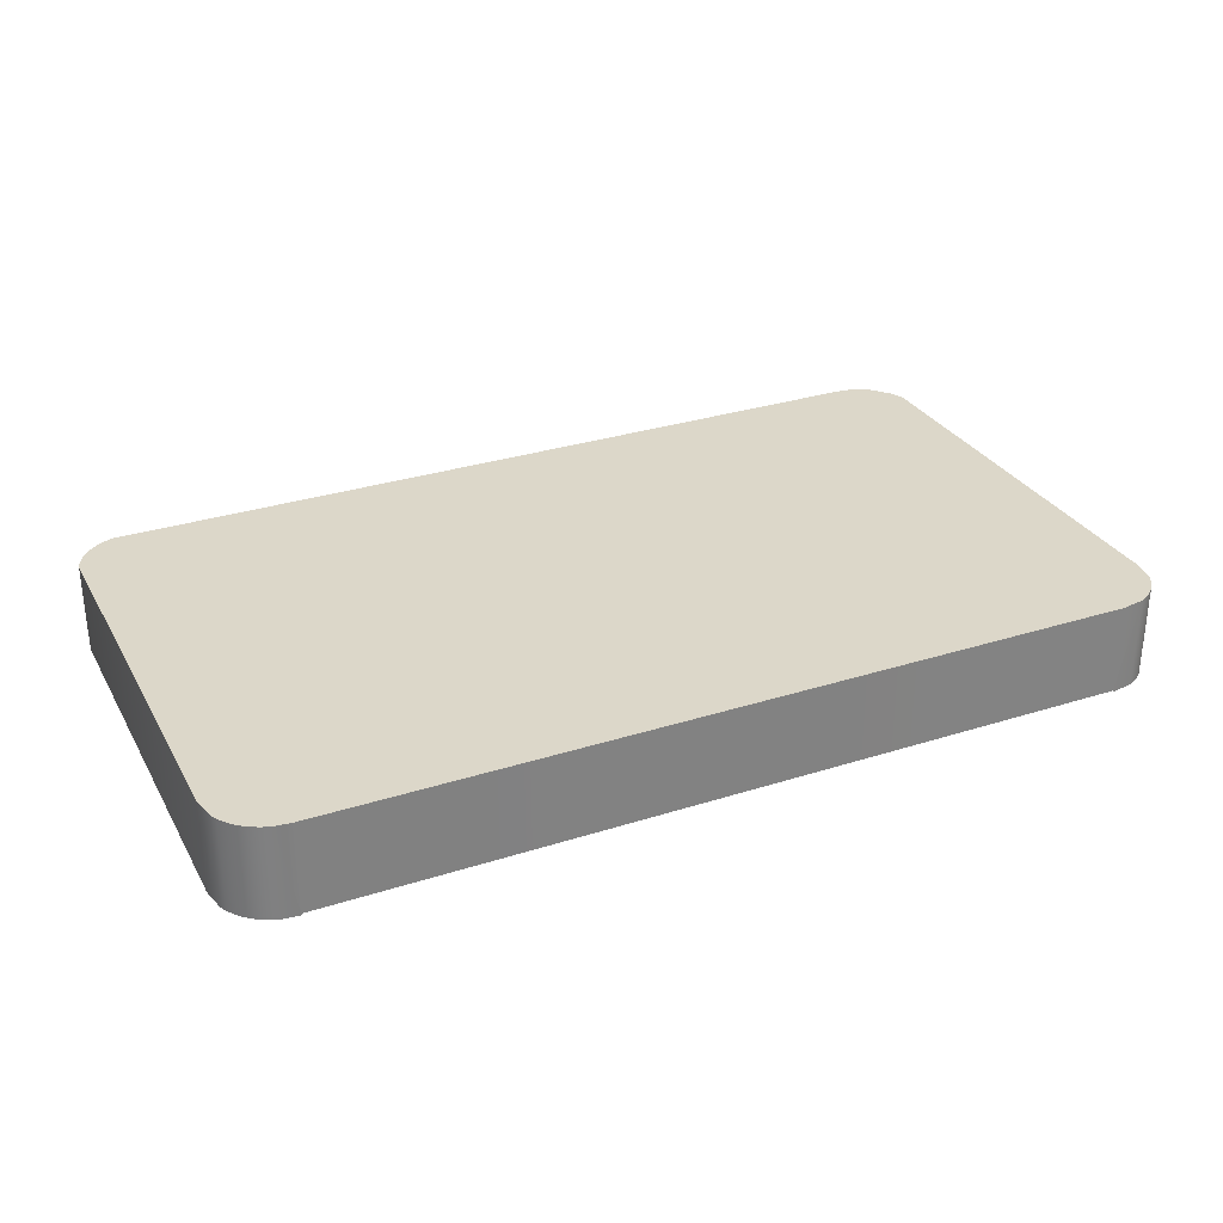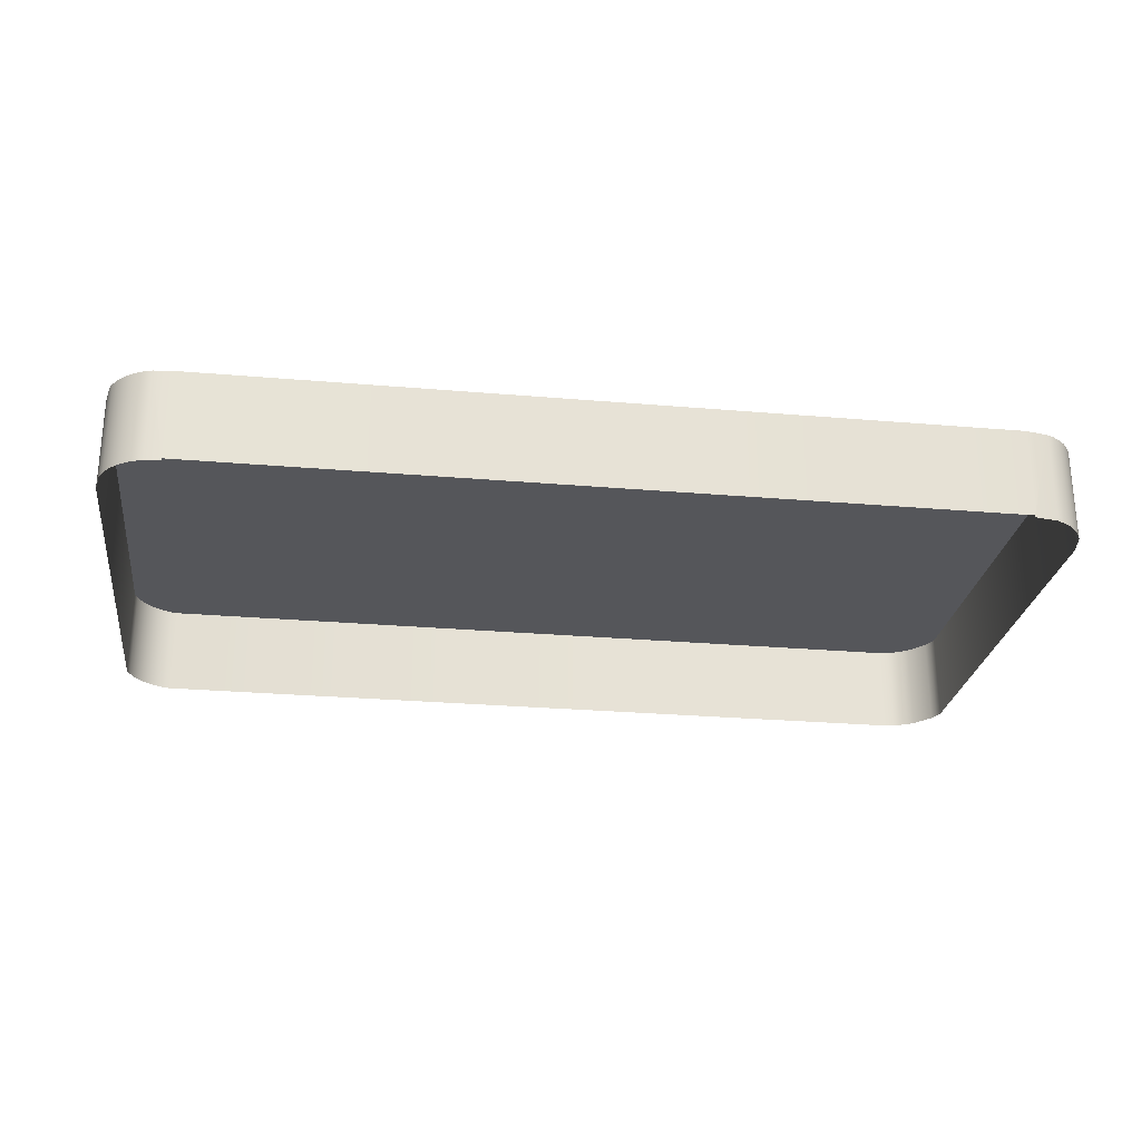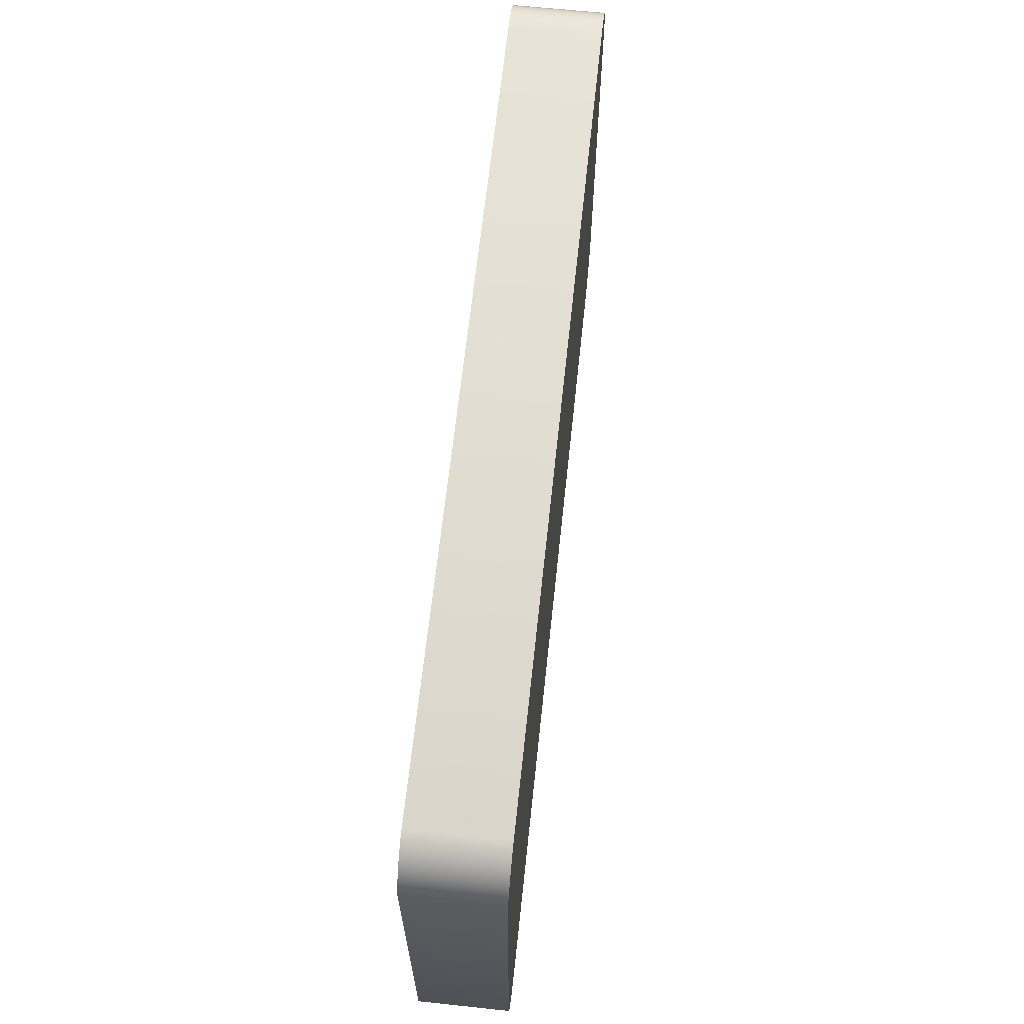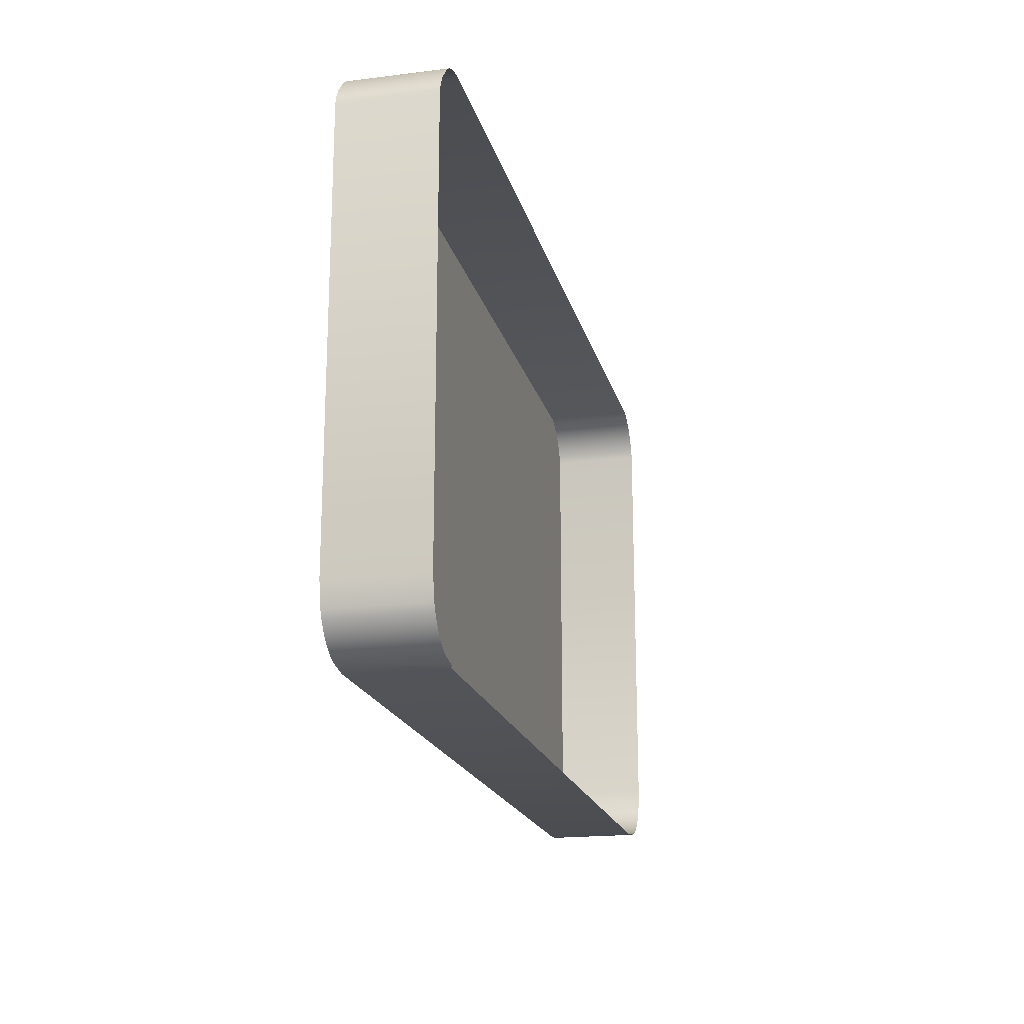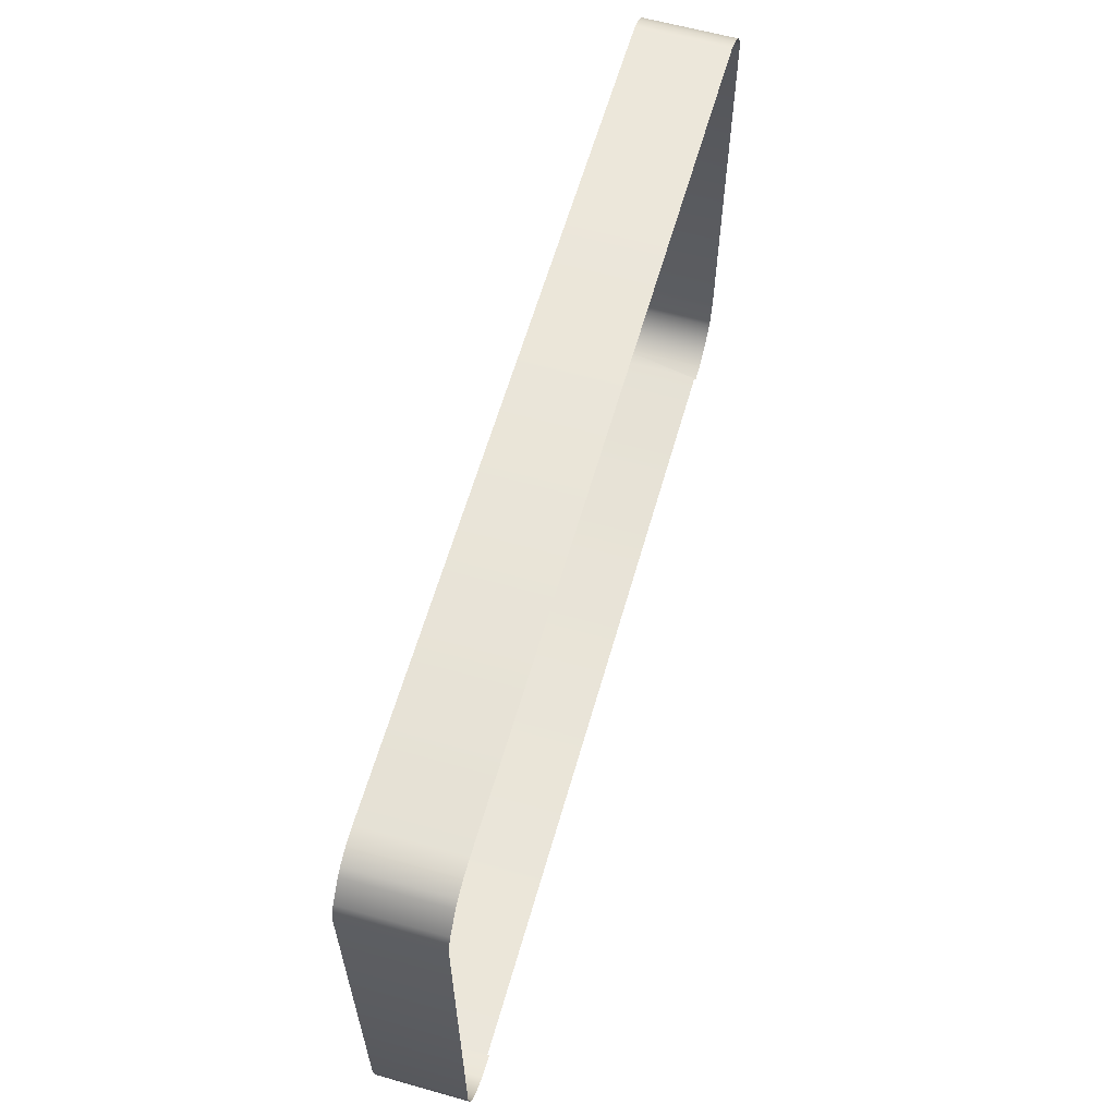
<metadata>
{"format":"obj","ext":"obj","renderer":"f3d","projection":"perspective","resolution":1024,"background":"white","views":[{"elev":30.3,"azim":155.1,"up":"+Y"},{"elev":-26.0,"azim":172.2,"up":"+Y"},{"elev":65.0,"azim":96.1,"up":"+Z"},{"elev":-18.7,"azim":-76.7,"up":"+Z"},{"elev":61.6,"azim":-74.0,"up":"+Z"}]}
</metadata>
<code>
o mesh41/mesh41-geometry#mesh41-geometry
v -0.08017 -0.2063 -0.06402
v -0.08015 -0.2063 -0.06013
v -0.08017 -0.2063 -0.06025
v -0.08015 -0.2063 -0.06414
v -0.1233 -0.2063 -0.08926
v -0.0801 -0.2063 -0.06004
v -0.07494 -0.2063 -0.08926
v -0.0801 -0.2063 -0.06424
v -0.1233 -0.2063 -0.05722
v -0.07494 -0.2118 -0.08927
v -0.08002 -0.2063 -0.05999
v -0.1242 -0.2063 -0.05733
v -0.1233 -0.2118 -0.08927
v -0.07397 -0.2063 -0.08915
v -0.08001 -0.2063 -0.06429
v -0.1247 -0.2063 -0.089
v -0.1242 -0.2119 -0.05733
v -0.07397 -0.2063 -0.05733
v -0.07494 -0.2119 -0.08926
v -0.07989 -0.2063 -0.06431
v -0.07991 -0.2063 -0.05997
v -0.1247 -0.2063 -0.05749
v -0.1233 -0.2119 -0.05722
v -0.1247 -0.2119 -0.05749
v -0.07397 -0.2119 -0.05733
v -0.1233 -0.2119 -0.08926
v -0.07397 -0.2119 -0.08915
v -0.07514 -0.2063 -0.0615
v -0.07351 -0.2063 -0.05749
v -0.07839 -0.2063 -0.06431
v -0.1251 -0.2063 -0.08878
v -0.07979 -0.2063 -0.05999
v -0.07351 -0.2119 -0.05749
v -0.1247 -0.2119 -0.089
v -0.07351 -0.2063 -0.08899
v -0.07516 -0.2063 -0.06118
v -0.07517 -0.2063 -0.06408
v -0.0782 -0.2063 -0.06424
v -0.07964 -0.2063 -0.06381
v -0.1251 -0.2063 -0.0577
v -0.1251 -0.2119 -0.0577
v -0.07971 -0.2063 -0.06004
v -0.07351 -0.2119 -0.08899
v -0.07523 -0.2063 -0.06089
v -0.07521 -0.2063 -0.06197
v -0.07524 -0.2063 -0.06424
v -0.07307 -0.2063 -0.0577
v -0.07307 -0.2119 -0.0577
v -0.07813 -0.2063 -0.06406
v -0.0782 -0.2063 -0.06387
v -0.07839 -0.2063 -0.06381
v -0.1255 -0.2063 -0.08851
v -0.1251 -0.2119 -0.08878
v -0.07966 -0.2063 -0.06013
v -0.07307 -0.2063 -0.08878
v -0.07534 -0.2063 -0.06063
v -0.0754 -0.2063 -0.06431
v -0.07522 -0.2063 -0.06396
v -0.07772 -0.2063 -0.06068
v -0.07933 -0.2063 -0.06243
v -0.1255 -0.2063 -0.05797
v -0.1255 -0.2119 -0.05797
v -0.07964 -0.2063 -0.06025
v -0.07307 -0.2119 -0.08878
v -0.07549 -0.2063 -0.06041
v -0.07688 -0.2063 -0.06431
v -0.07534 -0.2063 -0.06387
v -0.07266 -0.2063 -0.05797
v -0.07266 -0.2119 -0.05797
v -0.07767 -0.2063 -0.06086
v -0.07832 -0.2063 -0.06229
v -0.07964 -0.2063 -0.0624
v -0.07889 -0.2063 -0.06245
v -0.1259 -0.2063 -0.08819
v -0.1255 -0.2119 -0.08851
v -0.07964 -0.2063 -0.06191
v -0.07266 -0.2063 -0.08851
v -0.07569 -0.2063 -0.06022
v -0.07542 -0.2063 -0.06239
v -0.07702 -0.2063 -0.06427
v -0.07662 -0.2063 -0.06385
v -0.07555 -0.2063 -0.06382
v -0.07752 -0.2063 -0.06091
v -0.07769 -0.2063 -0.06053
v -0.07828 -0.2063 -0.06216
v -0.07843 -0.2063 -0.06238
v -0.07932 -0.2063 -0.06188
v -0.07863 -0.2063 -0.06243
v -0.1262 -0.2063 -0.08782
v -0.1265 -0.2063 -0.05907
v -0.0776 -0.2063 -0.0604
v -0.07266 -0.2119 -0.08851
v -0.07593 -0.2063 -0.06008
v -0.07559 -0.2063 -0.06257
v -0.07708 -0.2063 -0.06417
v -0.07681 -0.2063 -0.06223
v -0.07679 -0.2063 -0.06268
v -0.07631 -0.2063 -0.06383
v -0.07585 -0.2063 -0.0638
v -0.07229 -0.2063 -0.05829
v -0.07229 -0.2119 -0.05829
v -0.07734 -0.2063 -0.06231
v -0.07843 -0.2063 -0.06193
v -0.07832 -0.2063 -0.06203
v -0.07889 -0.2063 -0.06186
v -0.1265 -0.2063 -0.08742
v -0.1262 -0.2119 -0.08782
v -0.1259 -0.2119 -0.08819
v -0.1265 -0.2119 -0.05907
v -0.07725 -0.2063 -0.06016
v -0.07229 -0.2063 -0.08819
v -0.07621 -0.2063 -0.06
v -0.07591 -0.2063 -0.06075
v -0.0757 -0.2063 -0.06139
v -0.07724 -0.2063 -0.06324
v -0.07653 -0.2063 -0.06277
v -0.07578 -0.2063 -0.0627
v -0.0773 -0.2063 -0.0608
v -0.07862 -0.2063 -0.06188
v -0.1265 -0.2119 -0.08742
v -0.1267 -0.2063 -0.05951
v -0.1267 -0.2063 -0.08698
v -0.07687 -0.2063 -0.06001
v -0.07229 -0.2119 -0.08819
v -0.07652 -0.2063 -0.05997
v -0.07618 -0.2063 -0.06054
v -0.07575 -0.2063 -0.06104
v -0.07574 -0.2063 -0.06175
v -0.07716 -0.2063 -0.06215
v -0.07644 -0.2063 -0.06231
v -0.07623 -0.2063 -0.0628
v -0.07599 -0.2063 -0.06278
v -0.07197 -0.2063 -0.05866
v -0.07729 -0.2063 -0.06219
v -0.1267 -0.2119 -0.08698
v -0.1267 -0.2119 -0.05951
v -0.07699 -0.2063 -0.06058
v -0.07197 -0.2119 -0.08782
v -0.07651 -0.2063 -0.06047
v -0.07611 -0.2063 -0.06224
v -0.07587 -0.2063 -0.06203
v -0.07676 -0.2063 -0.06049
v -0.07197 -0.2063 -0.08782
v -0.07197 -0.2119 -0.05866
v -0.1269 -0.2063 -0.05997
v -0.127 -0.2119 -0.08554
v -0.0717 -0.2063 -0.05906
v -0.1269 -0.2119 -0.05997
v -0.127 -0.2063 -0.08554
v -0.0717 -0.2119 -0.08742
v -0.0717 -0.2063 -0.08742
v -0.0717 -0.2119 -0.05906
v -0.07149 -0.2063 -0.05951
v -0.07149 -0.2119 -0.08697
v -0.07149 -0.2063 -0.08697
v -0.07149 -0.2119 -0.05951
v -0.07133 -0.2063 -0.05997
v -0.07122 -0.2119 -0.08554
v -0.07122 -0.2063 -0.08554
v -0.07133 -0.2119 -0.05997
f 1 2 3
f 2 1 4
f 3 2 1
f 4 1 2
f 2 4 6
f 6 4 2
f 6 4 8
f 8 4 6
f 6 8 11
f 11 8 6
f 11 8 15
f 15 8 11
f 11 15 21
f 21 15 11
f 21 15 20
f 20 15 21
f 39 20 30
f 30 20 39
f 21 20 32
f 32 20 21
f 36 45 28
f 28 45 36
f 50 30 38
f 38 30 50
f 32 20 39
f 39 20 32
f 39 30 51
f 51 30 39
f 32 39 42
f 42 39 32
f 44 45 36
f 36 45 44
f 58 46 37
f 37 46 58
f 50 38 49
f 49 38 50
f 51 30 50
f 50 30 51
f 42 39 54
f 54 39 42
f 56 45 44
f 44 45 56
f 67 57 46
f 46 57 67
f 67 46 58
f 58 46 67
f 54 39 63
f 63 39 54
f 65 79 56
f 56 79 65
f 56 79 45
f 45 79 56
f 81 66 57
f 57 66 81
f 82 57 67
f 67 57 82
f 70 84 59
f 59 84 70
f 87 72 60
f 60 72 87
f 76 39 72
f 72 39 76
f 87 60 73
f 73 60 87
f 63 39 76
f 76 39 63
f 78 94 65
f 65 94 78
f 65 94 79
f 79 94 65
f 96 80 66
f 66 80 96
f 97 66 81
f 81 66 97
f 81 57 98
f 98 57 81
f 99 57 82
f 82 57 99
f 91 70 83
f 83 70 91
f 84 70 91
f 91 70 84
f 103 86 71
f 71 86 103
f 104 71 85
f 85 71 104
f 72 87 76
f 76 87 72
f 105 73 88
f 88 73 105
f 87 73 105
f 105 73 87
f 93 113 78
f 78 113 93
f 114 94 78
f 78 94 114
f 96 95 80
f 80 95 96
f 96 66 97
f 97 66 96
f 98 57 99
f 99 57 98
f 91 83 110
f 110 83 91
f 119 88 86
f 86 88 119
f 119 86 103
f 103 86 119
f 103 71 104
f 104 71 103
f 105 88 119
f 119 88 105
f 112 126 93
f 93 126 112
f 93 126 113
f 113 126 93
f 78 113 127
f 127 113 78
f 128 94 114
f 114 94 128
f 78 127 114
f 114 127 78
f 129 115 95
f 95 115 129
f 129 95 96
f 96 95 129
f 97 130 96
f 96 130 97
f 130 97 116
f 116 97 130
f 115 134 102
f 102 134 115
f 110 83 118
f 118 83 110
f 110 137 123
f 123 137 110
f 125 139 112
f 112 139 125
f 112 139 126
f 126 139 112
f 128 117 94
f 94 117 128
f 134 115 129
f 129 115 134
f 130 116 131
f 131 116 130
f 141 132 117
f 117 132 141
f 110 118 137
f 137 118 110
f 123 137 142
f 142 137 123
f 123 142 125
f 125 142 123
f 125 142 139
f 139 142 125
f 141 117 128
f 128 117 141
f 130 131 140
f 140 131 130
f 140 131 132
f 132 131 140
f 140 132 141
f 141 132 140
f 2 5 3
f 5 1 3
f 1 5 4
f 6 5 2
f 4 5 7
f 9 5 6
f 5 10 7
f 4 7 8
f 12 5 9
f 9 6 11
f 10 5 13
f 10 14 7
f 8 7 15
f 12 16 5
f 9 17 12
f 9 11 18
f 16 13 5
f 19 14 10
f 18 7 14
f 15 7 20
f 22 16 12
f 17 9 23
f 24 12 17
f 18 11 21
f 25 9 18
f 16 26 13
f 14 19 27
f 18 28 7
f 18 14 29
f 20 7 30
f 22 31 16
f 12 24 22
f 9 25 23
f 18 21 32
f 18 33 25
f 26 16 34
f 27 35 14
f 18 36 28
f 37 7 28
f 29 14 35
f 33 18 29
f 30 7 38
f 40 31 22
f 31 34 16
f 41 22 24
f 18 32 42
f 35 27 43
f 18 44 36
f 46 7 37
f 45 37 28
f 29 35 47
f 29 48 33
f 38 7 49
f 40 52 31
f 22 41 40
f 34 31 53
f 18 42 54
f 43 55 35
f 18 56 44
f 57 7 46
f 45 58 37
f 47 35 55
f 48 29 47
f 49 7 59
f 60 39 51
f 61 52 40
f 52 53 31
f 62 40 41
f 18 54 63
f 55 43 64
f 18 65 56
f 66 7 57
f 45 67 58
f 47 55 68
f 47 69 48
f 59 7 70
f 59 50 49
f 71 51 50
f 39 60 72
f 60 51 73
f 61 74 52
f 40 62 61
f 53 52 75
f 18 63 76
f 64 77 55
f 18 78 65
f 80 7 66
f 79 67 45
f 68 55 77
f 69 47 68
f 70 7 83
f 59 85 50
f 86 51 71
f 71 50 85
f 73 51 88
f 61 89 74
f 74 75 52
f 62 90 61
f 18 76 91
f 77 64 92
f 18 93 78
f 95 7 80
f 79 82 67
f 68 77 100
f 68 101 69
f 83 7 102
f 84 85 59
f 88 51 86
f 61 106 89
f 107 74 89
f 75 74 108
f 90 62 109
f 90 106 61
f 91 76 87
f 18 91 110
f 92 111 77
f 18 112 93
f 94 82 79
f 115 7 95
f 81 116 97
f 116 81 98
f 117 99 82
f 100 77 111
f 101 68 100
f 102 7 115
f 102 118 83
f 91 119 84
f 84 104 85
f 91 87 105
f 120 89 106
f 74 107 108
f 89 120 107
f 109 121 90
f 90 122 106
f 18 110 123
f 111 92 124
f 18 125 112
f 117 82 94
f 131 98 99
f 116 98 131
f 132 99 117
f 100 111 133
f 133 101 100
f 118 102 134
f 91 105 119
f 84 119 103
f 84 103 104
f 106 135 120
f 121 109 136
f 121 122 90
f 135 106 122
f 18 123 125
f 138 111 124
f 126 140 113
f 113 141 127
f 127 128 114
f 137 129 96
f 142 96 130
f 131 99 132
f 133 111 143
f 101 133 144
f 118 134 137
f 136 145 121
f 145 122 121
f 122 146 135
f 111 138 143
f 139 130 126
f 126 130 140
f 113 140 141
f 127 141 128
f 137 134 129
f 137 96 142
f 142 130 139
f 133 143 147
f 147 144 133
f 145 136 148
f 122 145 149
f 146 122 149
f 150 143 138
f 147 143 151
f 144 147 152
f 148 149 145
f 149 148 146
f 143 150 151
f 147 151 153
f 153 152 147
f 154 151 150
f 153 151 155
f 152 153 156
f 151 154 155
f 153 155 157
f 157 156 153
f 158 155 154
f 157 155 159
f 156 157 160
f 155 158 159
f 159 160 157
f 160 159 158
f 3 5 2
f 3 1 5
f 4 5 1
f 2 5 6
f 7 5 4
f 6 5 9
f 7 10 5
f 8 7 4
f 9 5 12
f 11 6 9
f 13 5 10
f 7 14 10
f 15 7 8
f 5 16 12
f 12 17 9
f 18 11 9
f 5 13 16
f 10 14 19
f 14 7 18
f 20 7 15
f 12 16 22
f 23 9 17
f 17 12 24
f 21 11 18
f 18 9 25
f 13 26 16
f 27 19 14
f 7 28 18
f 29 14 18
f 30 7 20
f 16 31 22
f 22 24 12
f 23 25 9
f 32 21 18
f 25 33 18
f 34 16 26
f 14 35 27
f 28 36 18
f 28 7 37
f 35 14 29
f 29 18 33
f 38 7 30
f 22 31 40
f 16 34 31
f 24 22 41
f 42 32 18
f 43 27 35
f 36 44 18
f 37 7 46
f 28 37 45
f 47 35 29
f 33 48 29
f 49 7 38
f 31 52 40
f 40 41 22
f 53 31 34
f 54 42 18
f 35 55 43
f 44 56 18
f 46 7 57
f 37 58 45
f 55 35 47
f 47 29 48
f 59 7 49
f 51 39 60
f 40 52 61
f 31 53 52
f 41 40 62
f 63 54 18
f 64 43 55
f 56 65 18
f 57 7 66
f 58 67 45
f 68 55 47
f 48 69 47
f 70 7 59
f 49 50 59
f 50 51 71
f 72 60 39
f 73 51 60
f 52 74 61
f 61 62 40
f 75 52 53
f 76 63 18
f 55 77 64
f 65 78 18
f 66 7 80
f 45 67 79
f 77 55 68
f 68 47 69
f 83 7 70
f 50 85 59
f 71 51 86
f 85 50 71
f 88 51 73
f 74 89 61
f 52 75 74
f 61 90 62
f 91 76 18
f 92 64 77
f 78 93 18
f 80 7 95
f 67 82 79
f 100 77 68
f 69 101 68
f 102 7 83
f 59 85 84
f 86 51 88
f 89 106 61
f 89 74 107
f 108 74 75
f 109 62 90
f 61 106 90
f 87 76 91
f 110 91 18
f 77 111 92
f 93 112 18
f 79 82 94
f 95 7 115
f 97 116 81
f 98 81 116
f 82 99 117
f 111 77 100
f 100 68 101
f 115 7 102
f 83 118 102
f 84 119 91
f 85 104 84
f 105 87 91
f 106 89 120
f 108 107 74
f 107 120 89
f 90 121 109
f 106 122 90
f 123 110 18
f 124 92 111
f 112 125 18
f 94 82 117
f 99 98 131
f 131 98 116
f 117 99 132
f 133 111 100
f 100 101 133
f 134 102 118
f 119 105 91
f 103 119 84
f 104 103 84
f 120 135 106
f 136 109 121
f 90 122 121
f 122 106 135
f 125 123 18
f 124 111 138
f 113 140 126
f 127 141 113
f 114 128 127
f 96 129 137
f 130 96 142
f 132 99 131
f 143 111 133
f 144 133 101
f 137 134 118
f 121 145 136
f 121 122 145
f 135 146 122
f 143 138 111
f 126 130 139
f 140 130 126
f 141 140 113
f 128 141 127
f 129 134 137
f 142 96 137
f 139 130 142
f 147 143 133
f 133 144 147
f 148 136 145
f 149 145 122
f 149 122 146
f 138 143 150
f 151 143 147
f 152 147 144
f 145 149 148
f 146 148 149
f 151 150 143
f 153 151 147
f 147 152 153
f 150 151 154
f 155 151 153
f 156 153 152
f 155 154 151
f 157 155 153
f 153 156 157
f 154 155 158
f 159 155 157
f 160 157 156
f 159 158 155
f 157 160 159
f 158 159 160

</code>
